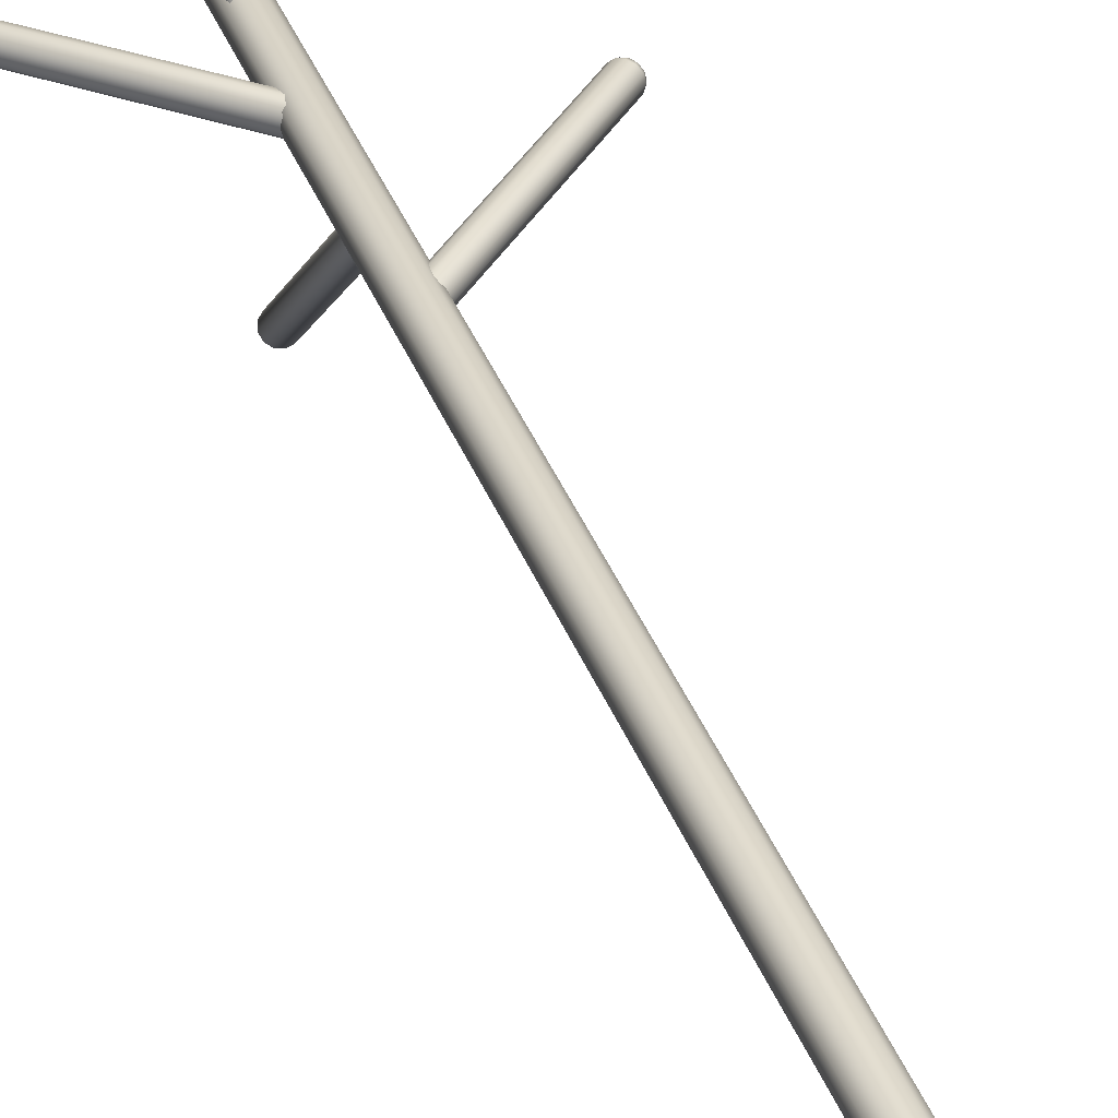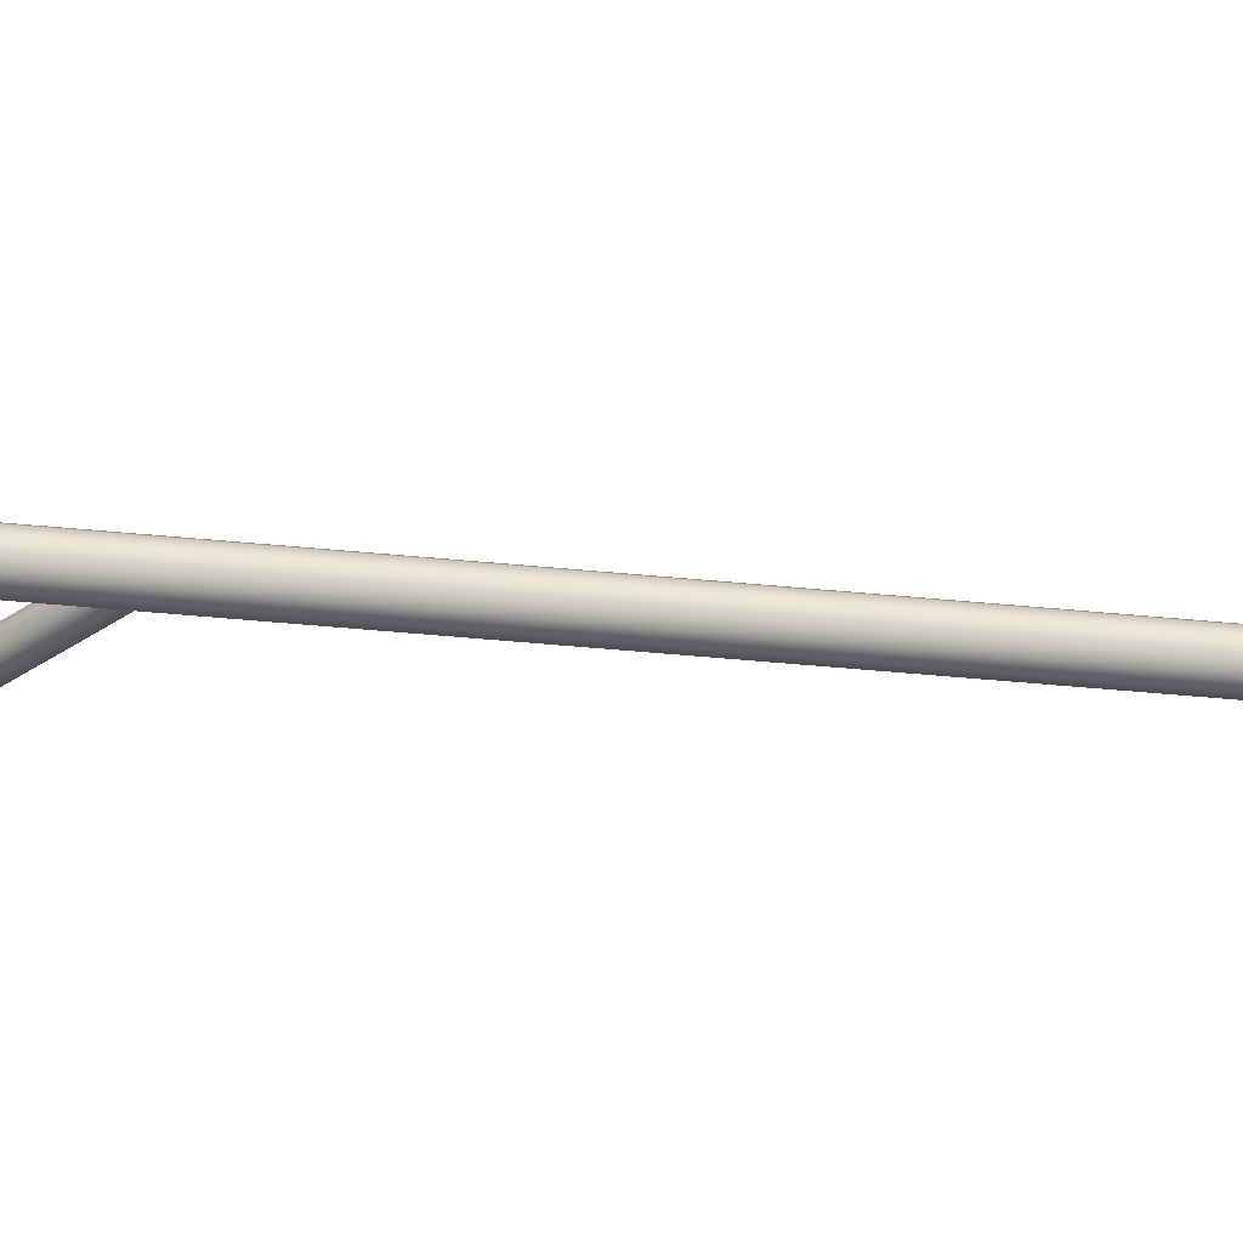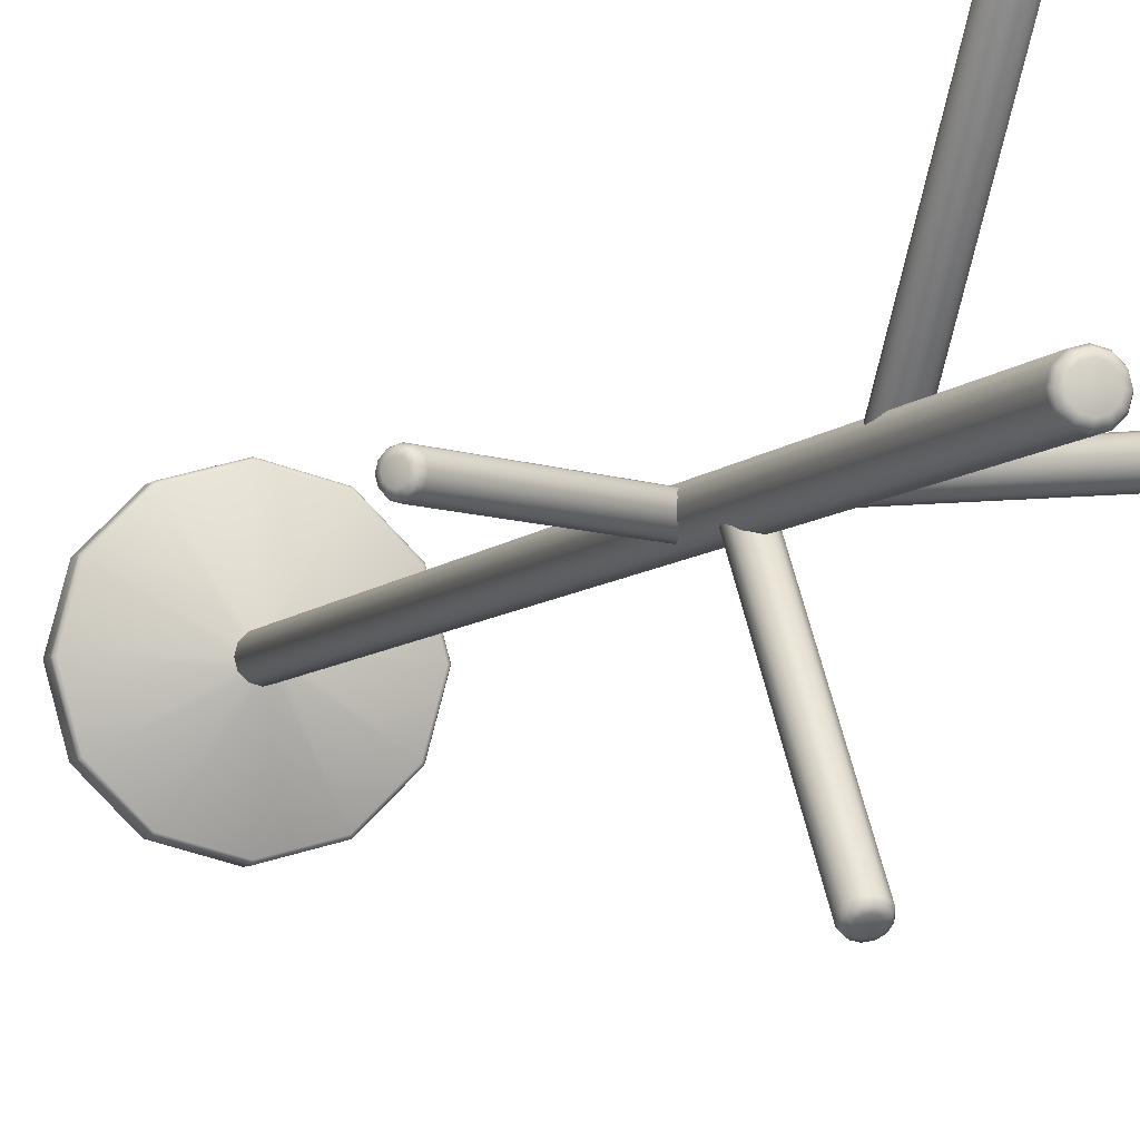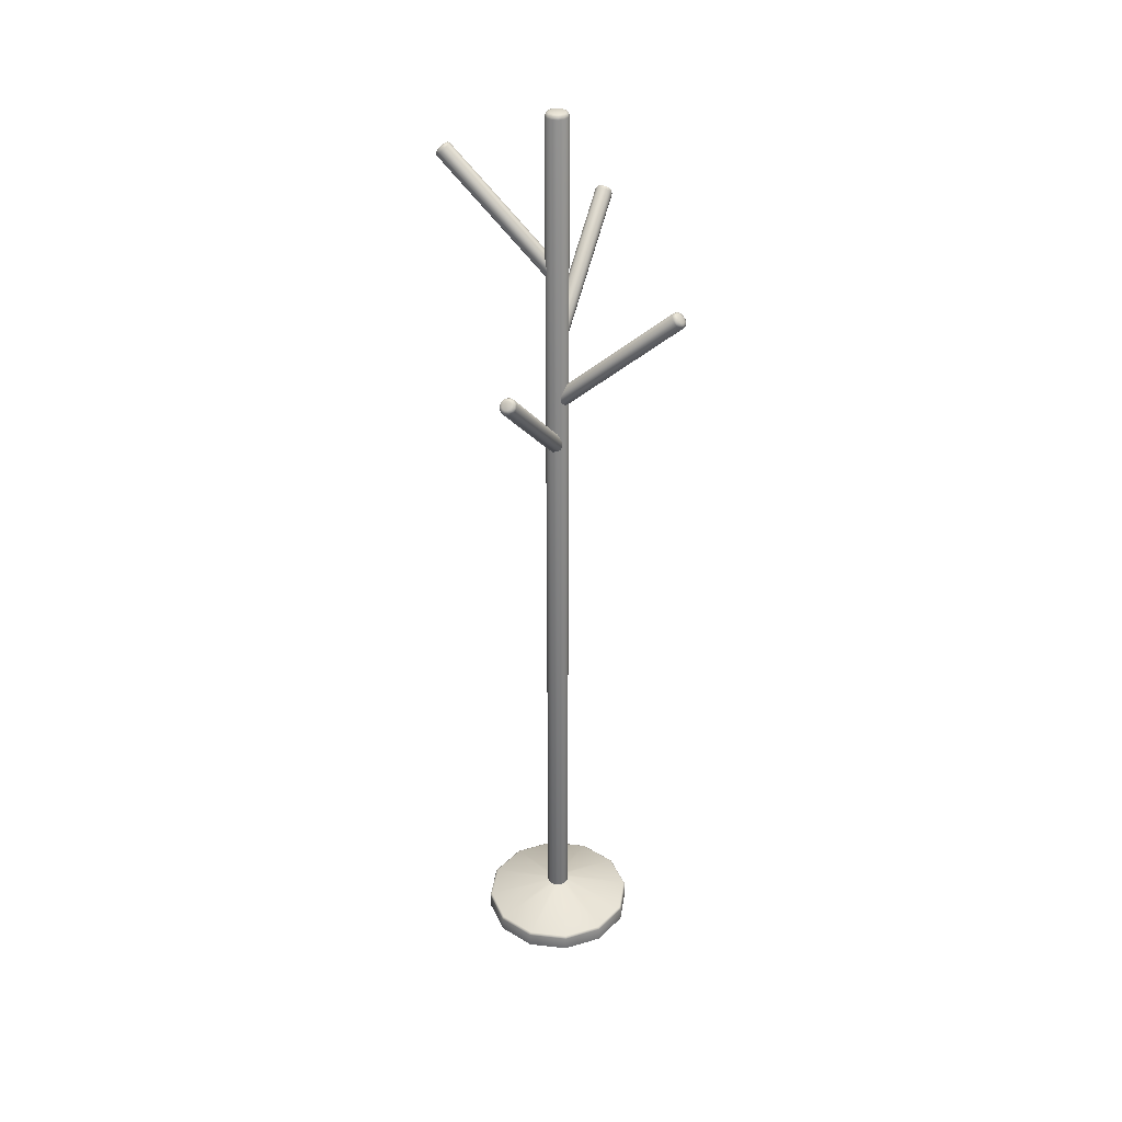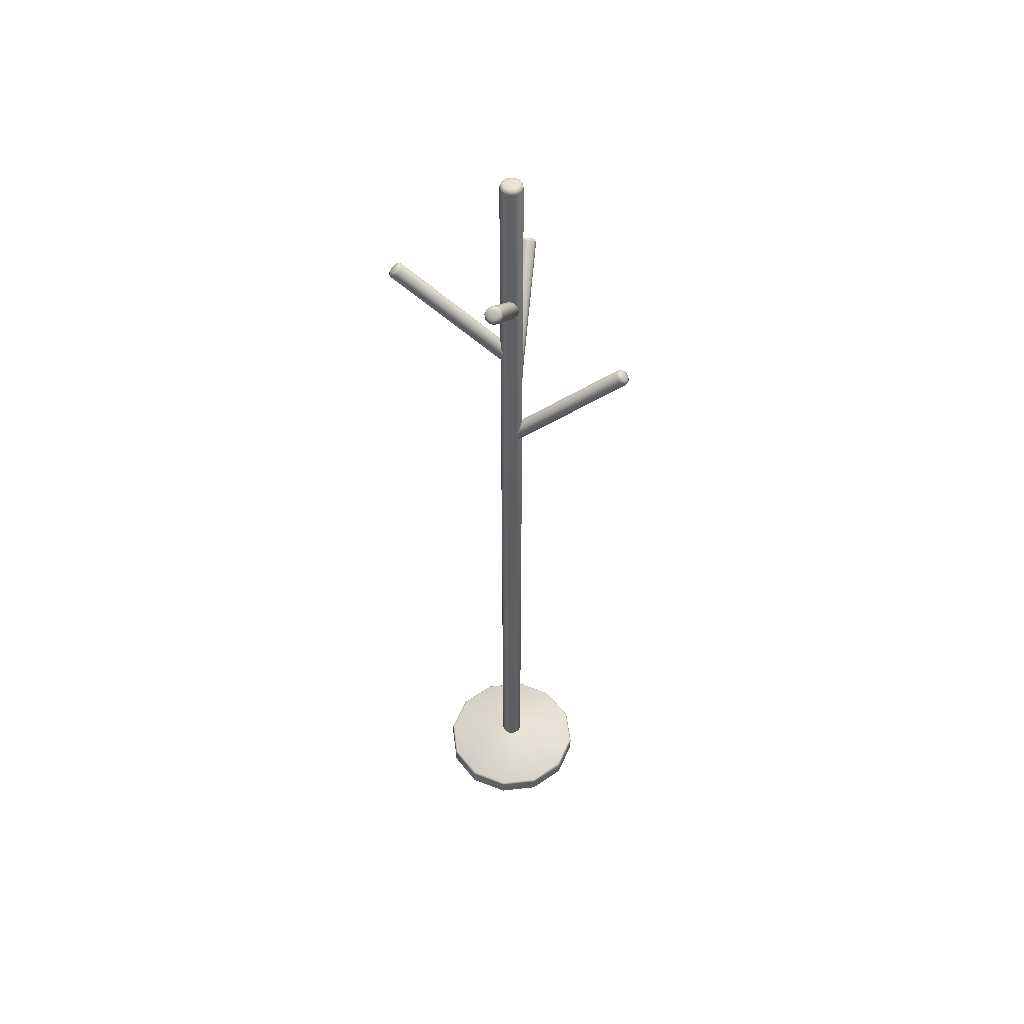
<metadata>
{"format":"obj","ext":"obj","renderer":"f3d","projection":"perspective","resolution":1024,"background":"white","views":[{"elev":38.6,"azim":-19.9,"up":"+Z"},{"elev":-40.5,"azim":-97.1,"up":"+Z"},{"elev":-4.9,"azim":164.9,"up":"+Z"},{"elev":35.1,"azim":113.4,"up":"+Y"},{"elev":51.6,"azim":8.0,"up":"+Y"}]}
</metadata>
<code>
o Perchero
v 0 -0.015 -0.14
v -0 0.04681 -0.01538
v 0.07 -0.015 -0.1212
v 0.007689 0.04681 -0.01332
v 0.1212 -0.015 -0.07
v 0.01332 0.04681 -0.007689
v 0.14 -0.015 0
v 0.01538 0.04681 -0
v 0.1212 -0.015 0.07
v 0.01332 0.04681 0.007689
v 0.07 -0.015 0.1212
v 0.007689 0.04681 0.01332
v 0 -0.015 0.14
v -0 0.04681 0.01538
v -0.07 -0.015 0.1212
v -0.007689 0.04681 0.01332
v -0.1212 -0.015 0.07
v -0.01332 0.04681 0.007689
v -0.14 -0.015 0
v -0.01538 0.04681 -0
v -0.1212 -0.015 -0.07
v -0.01332 0.04681 -0.007689
v -0.07 -0.015 -0.1212
v -0.007689 0.04681 -0.01332
v 0.06814 0.01588 -0.118
v 0.07 0.0113 -0.1212
v 0.06946 0.01417 -0.1203
v 0 0.0113 -0.14
v 0 0.01588 -0.1363
v 0 0.01417 -0.1389
v 0.118 0.01588 -0.06814
v 0.1212 0.0113 -0.07
v 0.1203 0.01417 -0.06946
v 0.1363 0.01588 -0
v 0.14 0.0113 -0
v 0.1389 0.01417 -0
v 0.118 0.01588 0.06814
v 0.1212 0.0113 0.07
v 0.1203 0.01417 0.06946
v 0.06814 0.01588 0.118
v 0.07 0.0113 0.1212
v 0.06946 0.01417 0.1203
v 0 0.01588 0.1363
v 0 0.0113 0.14
v 0 0.01417 0.1389
v -0.06814 0.01588 0.118
v -0.07 0.0113 0.1212
v -0.06946 0.01417 0.1203
v -0.118 0.01588 0.06814
v -0.1212 0.0113 0.07
v -0.1203 0.01417 0.06946
v -0.1363 0.01588 -0
v -0.14 0.0113 -0
v -0.1389 0.01417 -0
v -0.118 0.01588 -0.06814
v -0.1212 0.0113 -0.07
v -0.1203 0.01417 -0.06946
v -0.06814 0.01588 -0.118
v -0.07 0.0113 -0.1212
v -0.06946 0.01417 -0.1203
v 0 0.01321 -0.02
v 0.01 0.01321 -0.01732
v 0.01732 0.01321 -0.01
v 0.02 0.01321 -0
v 0.01732 0.01321 0.01
v 0.01 0.01321 0.01732
v 0 0.01321 0.02
v -0.01 0.01321 0.01732
v -0.01732 0.01321 0.01
v -0.02 0.01321 -0
v -0.01732 0.01321 -0.01
v -0.01 0.01321 -0.01732
v 0 1.703 -1e-06
v 0 1.697 -0.02
v 0 1.703 -0.0132
v 0 1.701 -0.01801
v 0.006597 1.703 -0.01143
v 0.01 1.697 -0.01732
v 0.009003 1.701 -0.01559
v 0.01143 1.703 -0.006598
v 0.01732 1.697 -0.01
v 0.01559 1.701 -0.009004
v 0.01319 1.703 -0
v 0.02 1.697 -0
v 0.01801 1.701 -0
v 0.01143 1.703 0.006597
v 0.01732 1.697 0.01
v 0.01559 1.701 0.009003
v 0.006597 1.703 0.01143
v 0.01 1.697 0.01732
v 0.009003 1.701 0.01559
v 0 1.703 0.01319
v 0 1.697 0.02
v 0 1.701 0.01801
v -0.006597 1.703 0.01143
v -0.01 1.697 0.01732
v -0.009003 1.701 0.01559
v -0.01143 1.703 0.006597
v -0.01732 1.697 0.01
v -0.01559 1.701 0.009003
v -0.01319 1.703 -0
v -0.02 1.697 -0
v -0.01801 1.701 -0
v -0.01143 1.703 -0.006598
v -0.01732 1.697 -0.01
v -0.01559 1.701 -0.009004
v -0.006597 1.703 -0.01143
v -0.01 1.697 -0.01732
v -0.009003 1.701 -0.01559
v -0.006135 1.083 -0.015
v -0.00102 1.078 -0.01299
v 0.002724 1.074 -0.0075
v 0.004095 1.072 -0
v 0.002724 1.074 0.0075
v -0.00102 1.078 0.01299
v -0.006135 1.083 0.015
v -0.01125 1.089 0.01299
v -0.01499 1.093 0.0075
v -0.01637 1.094 -0
v -0.01499 1.093 -0.0075
v -0.01125 1.089 -0.01299
v 0.2047 1.28 -1e-06
v 0.1999 1.276 -0.015
v 0.2047 1.28 -0.00831
v 0.2033 1.279 -0.01304
v 0.2075 1.277 -0.007197
v 0.2051 1.27 -0.01299
v 0.2077 1.274 -0.01129
v 0.2096 1.275 -0.004155
v 0.2088 1.266 -0.0075
v 0.211 1.27 -0.00652
v 0.2103 1.274 0
v 0.2102 1.265 -0
v 0.2122 1.269 -0
v 0.2096 1.275 0.004155
v 0.2088 1.266 0.0075
v 0.211 1.27 0.00652
v 0.2075 1.277 0.007196
v 0.2051 1.27 0.01299
v 0.2077 1.274 0.01129
v 0.2047 1.28 0.00831
v 0.1999 1.276 0.015
v 0.2033 1.279 0.01304
v 0.2018 1.283 0.007196
v 0.1948 1.281 0.01299
v 0.1988 1.283 0.01129
v 0.1998 1.285 0.004155
v 0.1911 1.285 0.0075
v 0.1956 1.287 0.00652
v 0.199 1.286 -0
v 0.1897 1.287 -0
v 0.1944 1.288 -0
v 0.1998 1.285 -0.004155
v 0.1911 1.285 -0.0075
v 0.1956 1.287 -0.006521
v 0.2018 1.283 -0.007197
v 0.1948 1.281 -0.01299
v 0.1988 1.283 -0.01129
v 0.005781 1.293 -0.015
v 0.0109 1.299 -0.01299
v 0.01464 1.303 -0.0075
v 0.01601 1.304 -0
v 0.01464 1.303 0.0075
v 0.0109 1.299 0.01299
v 0.005781 1.293 0.015
v 0.000666 1.288 0.01299
v -0.003078 1.284 0.0075
v -0.004449 1.282 -0
v -0.003078 1.284 -0.0075
v 0.000666 1.288 -0.01299
v -0.205 1.49 -1e-06
v -0.2003 1.485 -0.015
v -0.205 1.49 -0.00831
v -0.2036 1.489 -0.01304
v -0.2022 1.493 -0.007197
v -0.1952 1.491 -0.01299
v -0.1992 1.493 -0.01129
v -0.2001 1.495 -0.004155
v -0.1914 1.495 -0.0075
v -0.1959 1.497 -0.006521
v -0.1994 1.496 -0
v -0.1901 1.496 -0
v -0.1947 1.498 -0
v -0.2001 1.495 0.004155
v -0.1914 1.495 0.0075
v -0.1959 1.497 0.00652
v -0.2022 1.493 0.007196
v -0.1952 1.491 0.01299
v -0.1992 1.493 0.01129
v -0.205 1.49 0.00831
v -0.2003 1.485 0.015
v -0.2036 1.489 0.01304
v -0.2079 1.487 0.007196
v -0.2054 1.48 0.01299
v -0.2081 1.484 0.01129
v -0.2099 1.485 0.004155
v -0.2092 1.476 0.0075
v -0.2113 1.48 0.00652
v -0.2107 1.484 -0
v -0.2105 1.474 -0
v -0.2125 1.479 -0
v -0.2099 1.485 -0.004155
v -0.2092 1.476 -0.0075
v -0.2113 1.48 -0.006521
v -0.2079 1.487 -0.007197
v -0.2054 1.48 -0.01299
v -0.2081 1.484 -0.01129
v 0 1.425 -0.01457
v 0.0075 1.423 -0.0132
v 0.01299 1.419 -0.009454
v 0.015 1.414 -0.004339
v 0.01299 1.408 0.000776
v 0.0075 1.404 0.00452
v 0 1.403 0.00589
v -0.0075 1.404 0.00452
v -0.01299 1.408 0.000776
v -0.015 1.414 -0.004339
v -0.01299 1.419 -0.009454
v -0.0075 1.423 -0.0132
v 0 1.61 0.2065
v 0 1.617 0.1915
v 0 1.616 0.2008
v 0 1.618 0.1962
v 0.004155 1.615 0.2016
v 0.0075 1.615 0.1929
v 0.00652 1.617 0.1974
v 0.007197 1.613 0.2036
v 0.01299 1.611 0.1966
v 0.01129 1.614 0.2006
v 0.00831 1.61 0.2065
v 0.015 1.606 0.2017
v 0.01304 1.609 0.2051
v 0.007197 1.607 0.2093
v 0.01299 1.6 0.2069
v 0.01129 1.604 0.2095
v 0.004155 1.605 0.2114
v 0.0075 1.596 0.2106
v 0.00652 1.601 0.2128
v 0 1.604 0.2121
v 0 1.595 0.212
v 0 1.599 0.214
v -0.004155 1.605 0.2114
v -0.0075 1.596 0.2106
v -0.00652 1.601 0.2128
v -0.007197 1.607 0.2093
v -0.01299 1.6 0.2069
v -0.01129 1.604 0.2095
v -0.00831 1.61 0.2065
v -0.015 1.606 0.2017
v -0.01304 1.609 0.2051
v -0.007197 1.613 0.2036
v -0.01299 1.611 0.1966
v -0.01129 1.614 0.2006
v -0.004155 1.615 0.2016
v -0.0075 1.615 0.1929
v -0.00652 1.617 0.1974
v 0 1.199 0.00095
v -0.0075 1.197 -0.000421
v -0.01299 1.193 -0.004165
v -0.015 1.188 -0.00928
v -0.01299 1.182 -0.01439
v -0.0075 1.178 -0.01814
v 0 1.177 -0.01951
v 0.0075 1.178 -0.01814
v 0.01299 1.182 -0.01439
v 0.015 1.188 -0.00928
v 0.01299 1.193 -0.004165
v 0.0075 1.197 -0.000421
v -0 1.384 -0.2201
v -0 1.391 -0.2051
v -0 1.39 -0.2144
v -0 1.393 -0.2098
v -0.004155 1.39 -0.2152
v -0.0075 1.389 -0.2065
v -0.00652 1.391 -0.211
v -0.007197 1.387 -0.2172
v -0.01299 1.385 -0.2102
v -0.01129 1.388 -0.2143
v -0.00831 1.384 -0.2201
v -0.015 1.38 -0.2154
v -0.01304 1.383 -0.2187
v -0.007197 1.381 -0.2229
v -0.01299 1.374 -0.2205
v -0.01129 1.378 -0.2231
v -0.004155 1.379 -0.225
v -0.0075 1.37 -0.2242
v -0.00652 1.375 -0.2264
v -0 1.378 -0.2258
v -0 1.369 -0.2256
v -0 1.374 -0.2276
v 0.004155 1.379 -0.225
v 0.0075 1.37 -0.2242
v 0.00652 1.375 -0.2264
v 0.007197 1.381 -0.2229
v 0.01299 1.374 -0.2205
v 0.01129 1.378 -0.2231
v 0.00831 1.384 -0.2201
v 0.015 1.38 -0.2154
v 0.01304 1.383 -0.2187
v 0.007197 1.387 -0.2172
v 0.01299 1.385 -0.2102
v 0.01129 1.388 -0.2143
v 0.004155 1.39 -0.2152
v 0.0075 1.389 -0.2065
v 0.00652 1.391 -0.211
f 3 26 32 5
f 4 6 31 25
f 6 8 34 31
f 8 10 37 34
f 10 12 40 37
f 12 14 43 40
f 14 16 46 43
f 16 18 49 46
f 18 20 52 49
f 20 22 55 52
f 22 24 58 55
f 24 2 29 58
f 1 28 26 3
f 23 59 28 1
f 7 35 38 9
f 9 38 41 11
f 11 41 44 13
f 13 44 47 15
f 15 47 50 17
f 17 50 53 19
f 19 53 56 21
f 21 56 59 23
f 5 32 35 7
f 26 28 30 27
f 27 30 29 25
f 32 26 27 33
f 33 27 25 31
f 35 32 33 36
f 36 33 31 34
f 38 35 36 39
f 39 36 34 37
f 41 38 39 42
f 42 39 37 40
f 44 41 42 45
f 45 42 40 43
f 47 44 45 48
f 48 45 43 46
f 50 47 48 51
f 51 48 46 49
f 53 50 51 54
f 54 51 49 52
f 56 53 54 57
f 57 54 52 55
f 59 56 57 60
f 60 57 55 58
f 28 59 60 30
f 30 60 58 29
f 2 4 25 29
f 72 108 74 61
f 63 81 84 64
f 80 73 86 83
f 65 87 90 66
f 86 73 92 89
f 67 93 96 68
f 92 73 98 95
f 69 99 102 70
f 98 73 104 101
f 71 105 108 72
f 61 74 78 62
f 104 73 75 107
f 68 96 99 69
f 70 102 105 71
f 62 78 81 63
f 66 90 93 67
f 64 84 87 65
f 78 74 76 79
f 79 76 75 77
f 81 78 79 82
f 82 79 77 80
f 84 81 82 85
f 85 82 80 83
f 87 84 85 88
f 88 85 83 86
f 90 87 88 91
f 91 88 86 89
f 93 90 91 94
f 94 91 89 92
f 96 93 94 97
f 97 94 92 95
f 99 96 97 100
f 100 97 95 98
f 102 99 100 103
f 103 100 98 101
f 105 102 103 106
f 106 103 101 104
f 108 105 106 109
f 109 106 104 107
f 74 108 109 76
f 76 109 107 75
f 77 75 73 80
f 121 157 123 110
f 112 130 133 113
f 129 122 135 132
f 114 136 139 115
f 135 122 141 138
f 116 142 145 117
f 141 122 147 144
f 118 148 151 119
f 147 122 153 150
f 120 154 157 121
f 110 123 127 111
f 153 122 124 156
f 117 145 148 118
f 119 151 154 120
f 111 127 130 112
f 115 139 142 116
f 113 133 136 114
f 127 123 125 128
f 128 125 124 126
f 130 127 128 131
f 131 128 126 129
f 133 130 131 134
f 134 131 129 132
f 136 133 134 137
f 137 134 132 135
f 139 136 137 140
f 140 137 135 138
f 142 139 140 143
f 143 140 138 141
f 145 142 143 146
f 146 143 141 144
f 148 145 146 149
f 149 146 144 147
f 151 148 149 152
f 152 149 147 150
f 154 151 152 155
f 155 152 150 153
f 157 154 155 158
f 158 155 153 156
f 123 157 158 125
f 125 158 156 124
f 126 124 122 129
f 170 206 172 159
f 161 179 182 162
f 178 171 184 181
f 163 185 188 164
f 184 171 190 187
f 165 191 194 166
f 190 171 196 193
f 167 197 200 168
f 196 171 202 199
f 169 203 206 170
f 159 172 176 160
f 202 171 173 205
f 166 194 197 167
f 168 200 203 169
f 160 176 179 161
f 164 188 191 165
f 162 182 185 163
f 176 172 174 177
f 177 174 173 175
f 179 176 177 180
f 180 177 175 178
f 182 179 180 183
f 183 180 178 181
f 185 182 183 186
f 186 183 181 184
f 188 185 186 189
f 189 186 184 187
f 191 188 189 192
f 192 189 187 190
f 194 191 192 195
f 195 192 190 193
f 197 194 195 198
f 198 195 193 196
f 200 197 198 201
f 201 198 196 199
f 203 200 201 204
f 204 201 199 202
f 206 203 204 207
f 207 204 202 205
f 172 206 207 174
f 174 207 205 173
f 175 173 171 178
f 219 255 221 208
f 210 228 231 211
f 227 220 233 230
f 212 234 237 213
f 233 220 239 236
f 214 240 243 215
f 239 220 245 242
f 216 246 249 217
f 245 220 251 248
f 218 252 255 219
f 208 221 225 209
f 251 220 222 254
f 215 243 246 216
f 217 249 252 218
f 209 225 228 210
f 213 237 240 214
f 211 231 234 212
f 225 221 223 226
f 226 223 222 224
f 228 225 226 229
f 229 226 224 227
f 231 228 229 232
f 232 229 227 230
f 234 231 232 235
f 235 232 230 233
f 237 234 235 238
f 238 235 233 236
f 240 237 238 241
f 241 238 236 239
f 243 240 241 244
f 244 241 239 242
f 246 243 244 247
f 247 244 242 245
f 249 246 247 250
f 250 247 245 248
f 252 249 250 253
f 253 250 248 251
f 255 252 253 256
f 256 253 251 254
f 221 255 256 223
f 223 256 254 222
f 224 222 220 227
f 268 304 270 257
f 259 277 280 260
f 276 269 282 279
f 261 283 286 262
f 282 269 288 285
f 263 289 292 264
f 288 269 294 291
f 265 295 298 266
f 294 269 300 297
f 267 301 304 268
f 257 270 274 258
f 300 269 271 303
f 264 292 295 265
f 266 298 301 267
f 258 274 277 259
f 262 286 289 263
f 260 280 283 261
f 274 270 272 275
f 275 272 271 273
f 277 274 275 278
f 278 275 273 276
f 280 277 278 281
f 281 278 276 279
f 283 280 281 284
f 284 281 279 282
f 286 283 284 287
f 287 284 282 285
f 289 286 287 290
f 290 287 285 288
f 292 289 290 293
f 293 290 288 291
f 295 292 293 296
f 296 293 291 294
f 298 295 296 299
f 299 296 294 297
f 301 298 299 302
f 302 299 297 300
f 304 301 302 305
f 305 302 300 303
f 270 304 305 272
f 272 305 303 271
f 273 271 269 276

</code>
